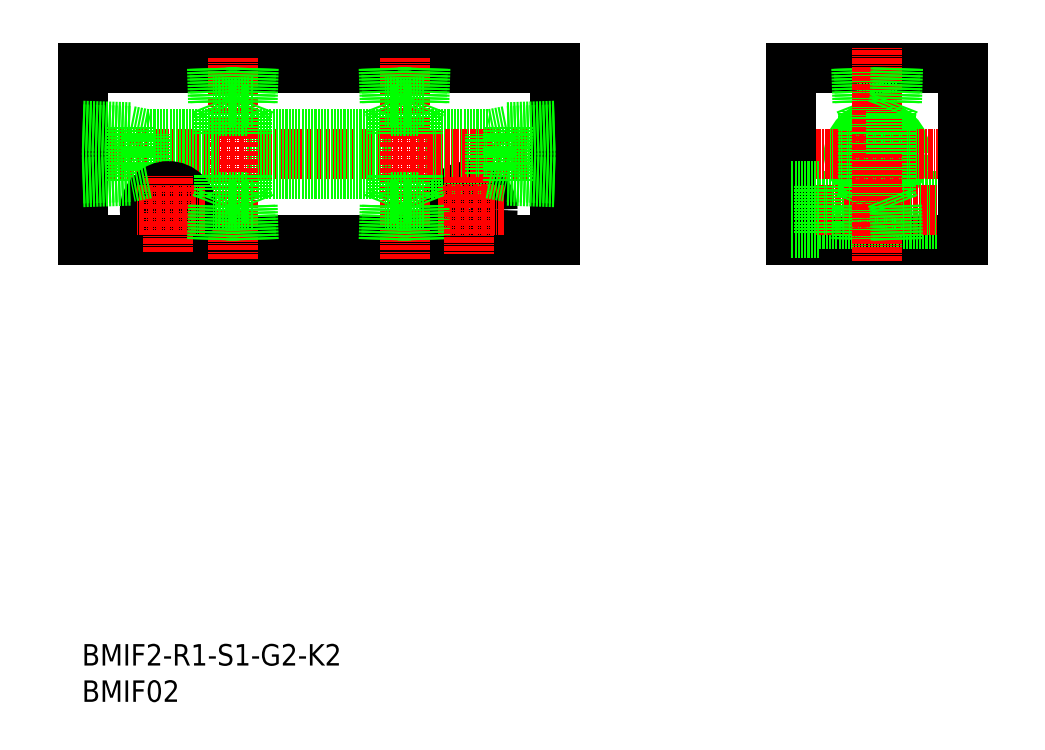
<metadata>
{"format":"dxf","ext":"dxf","renderer":"ezdxf+matplotlib","layout":"modelspace","background":"white","min_lineweight":24,"dpi":150}
</metadata>
<code>
0
SECTION
2
ENTITIES
0
CIRCLE
8
0
10
740.8
20
2139
30
0
40
3.3
0
LINE
8
0
10
650.8
20
2172
30
0
11
760.8
21
2172
31
0
0
LINE
8
0
10
760.8
20
2132
30
0
11
650.8
21
2132
31
0
0
CIRCLE
8
0
10
740.8
20
2139
30
0
40
5.5
0
LINE
8
0
10
729
20
2157
30
0
11
745.8
21
2157
31
0
0
LINE
8
0
10
729
20
2148
30
0
11
745.8
21
2148
31
0
0
LINE
8
CENTER
10
748.8
20
2139
30
0
11
733.2
21
2139
31
0
0
LINE
8
CENTER
10
766.3
20
2152
30
0
11
645.8
21
2152
31
0
0
TEXT
8
0
10
650.6
20
2033
30
0
40
5
1
BMIF2-R1-S1-G2-K2
0
TEXT
8
0
10
650.6
20
2025
30
0
40
5
1
BMIF02
0
LINE
8
0
10
689
20
2157
30
0
11
722.5
21
2157
31
0
0
LINE
8
0
10
689
20
2148
30
0
11
722.5
21
2148
31
0
0
LINE
8
0
10
650.8
20
2132
30
0
11
650.8
21
2172
31
0
0
LINE
8
0
10
661.8
20
2146
30
0
11
661.8
21
2159
31
0
0
LINE
8
0
10
665.8
20
2148
30
0
11
665.8
21
2157
31
0
0
LINE
8
CENTER
10
685.8
20
2128
30
0
11
685.8
21
2175
31
0
0
LINE
8
0
10
665.8
20
2148
30
0
11
682.5
21
2148
31
0
0
CIRCLE
8
0
10
670.8
20
2139
30
0
40
3.3
0
CIRCLE
8
0
10
670.8
20
2139
30
0
40
5.5
0
LINE
8
CENTER
10
679.2
20
2139
30
0
11
663.5
21
2139
31
0
0
LINE
8
0
10
650.8
20
2146
30
0
11
661.8
21
2146
31
0
0
LINE
8
0
10
650.8
20
2147
30
0
11
661.8
21
2147
31
0
0
LINE
8
CENTER
10
670.8
20
2129
30
0
11
670.8
21
2147
31
0
0
LINE
8
0
10
665.8
20
2148
30
0
11
661.8
21
2147
31
0
0
LINE
8
0
10
689
20
2142
30
0
11
682.5
21
2142
31
0
0
LINE
8
0
10
690.4
20
2140
30
0
11
681.1
21
2140
31
0
0
LINE
8
0
10
681.5
20
2132
30
0
11
681.7
21
2140
31
0
0
LINE
8
0
10
680.9
20
2132
30
0
11
681.1
21
2140
31
0
0
LINE
8
0
10
682.5
20
2142
30
0
11
682.5
21
2148
31
0
0
LINE
8
0
10
682.5
20
2142
30
0
11
681.7
21
2140
31
0
0
LINE
8
0
10
690
20
2132
30
0
11
689.8
21
2140
31
0
0
LINE
8
0
10
690.6
20
2132
30
0
11
690.4
21
2140
31
0
0
LINE
8
0
10
689
20
2142
30
0
11
689
21
2148
31
0
0
LINE
8
0
10
689
20
2142
30
0
11
689.8
21
2140
31
0
0
LINE
8
0
10
665.8
20
2157
30
0
11
682.5
21
2157
31
0
0
LINE
8
0
10
650.8
20
2158
30
0
11
661.8
21
2158
31
0
0
LINE
8
0
10
650.8
20
2159
30
0
11
661.8
21
2159
31
0
0
LINE
8
0
10
661.8
20
2158
30
0
11
665.8
21
2157
31
0
0
LINE
8
0
10
689
20
2162
30
0
11
682.5
21
2162
31
0
0
LINE
8
0
10
690.4
20
2164
30
0
11
681.1
21
2164
31
0
0
LINE
8
0
10
681.7
20
2164
30
0
11
682.5
21
2162
31
0
0
LINE
8
0
10
682.5
20
2157
30
0
11
682.5
21
2162
31
0
0
LINE
8
0
10
680.9
20
2172
30
0
11
681.1
21
2164
31
0
0
LINE
8
0
10
681.5
20
2172
30
0
11
681.7
21
2164
31
0
0
LINE
8
0
10
689.8
20
2164
30
0
11
689
21
2162
31
0
0
LINE
8
0
10
689
20
2157
30
0
11
689
21
2162
31
0
0
LINE
8
0
10
690
20
2172
30
0
11
689.8
21
2164
31
0
0
LINE
8
0
10
690.6
20
2172
30
0
11
690.4
21
2164
31
0
0
LINE
8
CENTER
10
725.8
20
2128
30
0
11
725.8
21
2175
31
0
0
LINE
8
0
10
730.6
20
2132
30
0
11
730.4
21
2140
31
0
0
LINE
8
0
10
730
20
2132
30
0
11
729.8
21
2140
31
0
0
LINE
8
0
10
720.9
20
2132
30
0
11
721.1
21
2140
31
0
0
LINE
8
0
10
721.5
20
2132
30
0
11
721.7
21
2140
31
0
0
LINE
8
0
10
730.4
20
2140
30
0
11
721.1
21
2140
31
0
0
LINE
8
0
10
729
20
2142
30
0
11
722.5
21
2142
31
0
0
LINE
8
0
10
722.5
20
2142
30
0
11
722.5
21
2148
31
0
0
LINE
8
0
10
722.5
20
2142
30
0
11
721.7
21
2140
31
0
0
LINE
8
0
10
729
20
2142
30
0
11
729
21
2148
31
0
0
LINE
8
0
10
729
20
2142
30
0
11
729.8
21
2140
31
0
0
LINE
8
CENTER
10
740.8
20
2147
30
0
11
740.8
21
2129
31
0
0
LINE
8
0
10
729.8
20
2164
30
0
11
729
21
2162
31
0
0
LINE
8
0
10
721.7
20
2164
30
0
11
722.5
21
2162
31
0
0
LINE
8
0
10
729
20
2162
30
0
11
722.5
21
2162
31
0
0
LINE
8
0
10
722.5
20
2157
30
0
11
722.5
21
2162
31
0
0
LINE
8
0
10
729
20
2157
30
0
11
729
21
2162
31
0
0
LINE
8
0
10
730.4
20
2164
30
0
11
721.1
21
2164
31
0
0
LINE
8
0
10
721.5
20
2172
30
0
11
721.7
21
2164
31
0
0
LINE
8
0
10
720.9
20
2172
30
0
11
721.1
21
2164
31
0
0
LINE
8
0
10
730.6
20
2172
30
0
11
730.4
21
2164
31
0
0
LINE
8
0
10
730
20
2172
30
0
11
729.8
21
2164
31
0
0
LINE
8
0
10
855.9
20
2132
30
0
11
815.9
21
2132
31
0
0
LINE
8
0
10
855.9
20
2172
30
0
11
815.9
21
2172
31
0
0
CIRCLE
8
0
10
835.9
20
2152
30
0
40
5.723
0
CIRCLE
8
0
10
835.9
20
2152
30
0
40
6.579
0
LINE
8
0
10
839.1
20
2162
30
0
11
832.6
21
2162
31
0
0
LINE
8
0
10
840.5
20
2164
30
0
11
831.3
21
2164
31
0
0
LINE
8
0
10
839.1
20
2142
30
0
11
832.6
21
2142
31
0
0
LINE
8
0
10
840.5
20
2140
30
0
11
831.3
21
2140
31
0
0
LINE
8
0
10
855.9
20
2143
30
0
11
822.4
21
2143
31
0
0
LINE
8
0
10
855.9
20
2136
30
0
11
822.4
21
2136
31
0
0
LINE
8
CENTER
10
859.4
20
2139
30
0
11
811.9
21
2139
31
0
0
LINE
8
CENTER
10
860.9
20
2152
30
0
11
810.9
21
2152
31
0
0
LINE
8
0
10
760.8
20
2172
30
0
11
760.8
21
2132
31
0
0
LINE
8
0
10
749.8
20
2146
30
0
11
749.8
21
2159
31
0
0
LINE
8
0
10
745.8
20
2148
30
0
11
745.8
21
2157
31
0
0
LINE
8
0
10
760.8
20
2146
30
0
11
749.8
21
2146
31
0
0
LINE
8
0
10
760.8
20
2147
30
0
11
749.8
21
2147
31
0
0
LINE
8
0
10
745.8
20
2148
30
0
11
749.8
21
2147
31
0
0
LINE
8
0
10
760.8
20
2159
30
0
11
749.8
21
2159
31
0
0
LINE
8
0
10
760.8
20
2158
30
0
11
749.8
21
2158
31
0
0
LINE
8
0
10
749.8
20
2158
30
0
11
745.8
21
2157
31
0
0
LINE
8
0
10
815.9
20
2132
30
0
11
815.9
21
2172
31
0
0
LINE
8
0
10
832.6
20
2142
30
0
11
832.6
21
2152
31
0
0
LINE
8
0
10
822.4
20
2134
30
0
11
822.4
21
2145
31
0
0
LINE
8
0
10
815.9
20
2134
30
0
11
822.4
21
2134
31
0
0
LINE
8
0
10
815.9
20
2145
30
0
11
822.4
21
2145
31
0
0
LINE
8
0
10
831.6
20
2132
30
0
11
831.8
21
2140
31
0
0
LINE
8
0
10
831
20
2132
30
0
11
831.3
21
2140
31
0
0
LINE
8
0
10
832.6
20
2142
30
0
11
831.8
21
2140
31
0
0
LINE
8
0
10
831.8
20
2164
30
0
11
832.6
21
2162
31
0
0
LINE
8
0
10
832.6
20
2152
30
0
11
832.6
21
2162
31
0
0
LINE
8
0
10
831
20
2172
30
0
11
831.3
21
2164
31
0
0
LINE
8
0
10
831.6
20
2172
30
0
11
831.8
21
2164
31
0
0
LINE
8
0
10
855.9
20
2172
30
0
11
855.9
21
2132
31
0
0
LINE
8
0
10
839.1
20
2142
30
0
11
839.1
21
2152
31
0
0
LINE
8
CENTER
10
835.9
20
2127
30
0
11
835.9
21
2177
31
0
0
LINE
8
0
10
840.1
20
2132
30
0
11
839.9
21
2140
31
0
0
LINE
8
0
10
840.7
20
2132
30
0
11
840.5
21
2140
31
0
0
LINE
8
0
10
835.9
20
2132
30
0
11
835.9
21
2132
31
0
0
LINE
8
0
10
845.9
20
2132
30
0
11
845.9
21
2132
31
0
0
LINE
8
0
10
839.1
20
2142
30
0
11
839.9
21
2140
31
0
0
LINE
8
0
10
839.9
20
2164
30
0
11
839.1
21
2162
31
0
0
LINE
8
0
10
839.1
20
2152
30
0
11
839.1
21
2162
31
0
0
LINE
8
0
10
840.1
20
2172
30
0
11
839.9
21
2164
31
0
0
LINE
8
0
10
840.7
20
2172
30
0
11
840.5
21
2164
31
0
0
ENDSEC
0
EOF

</code>
